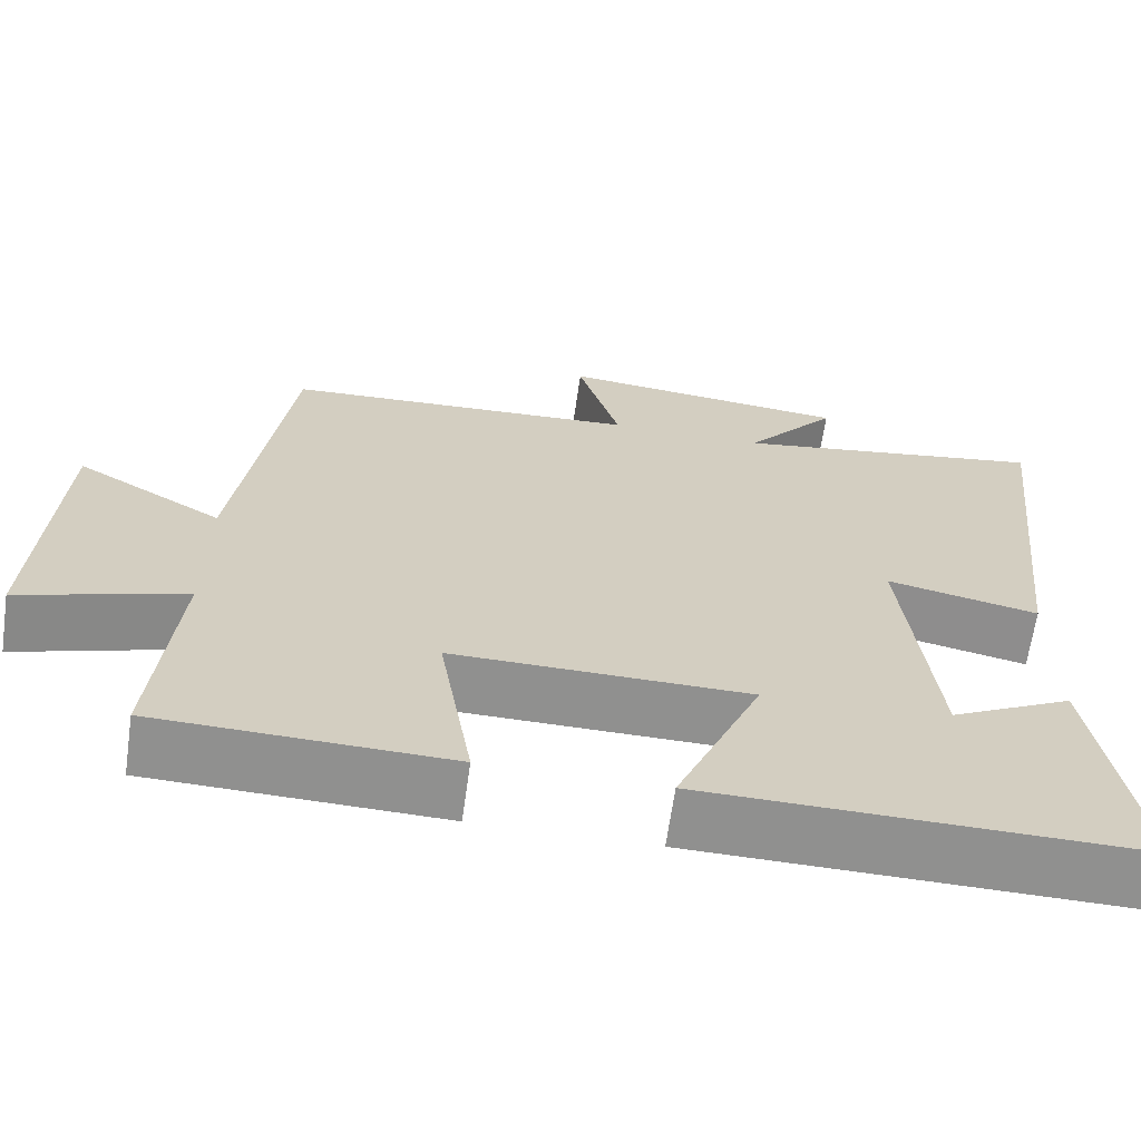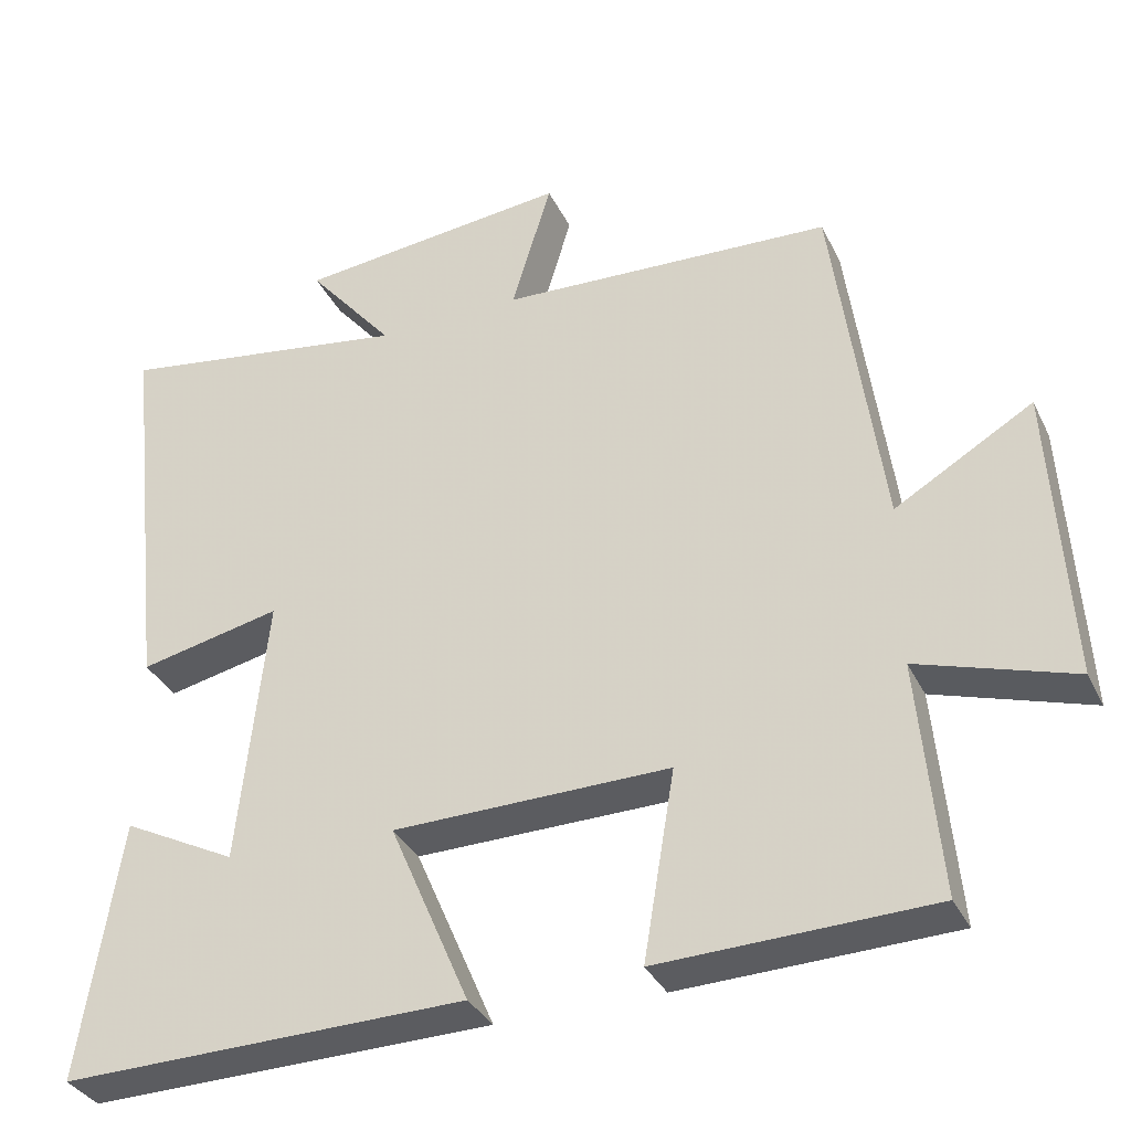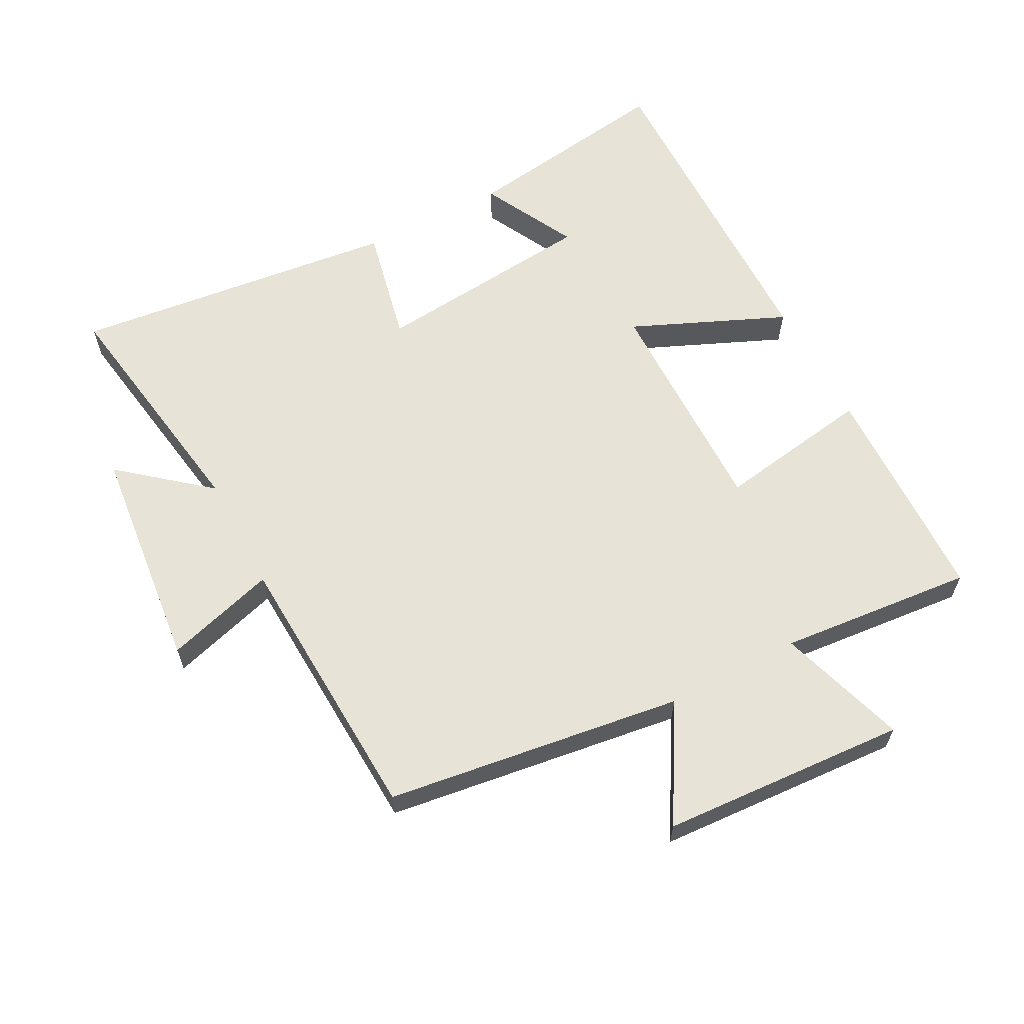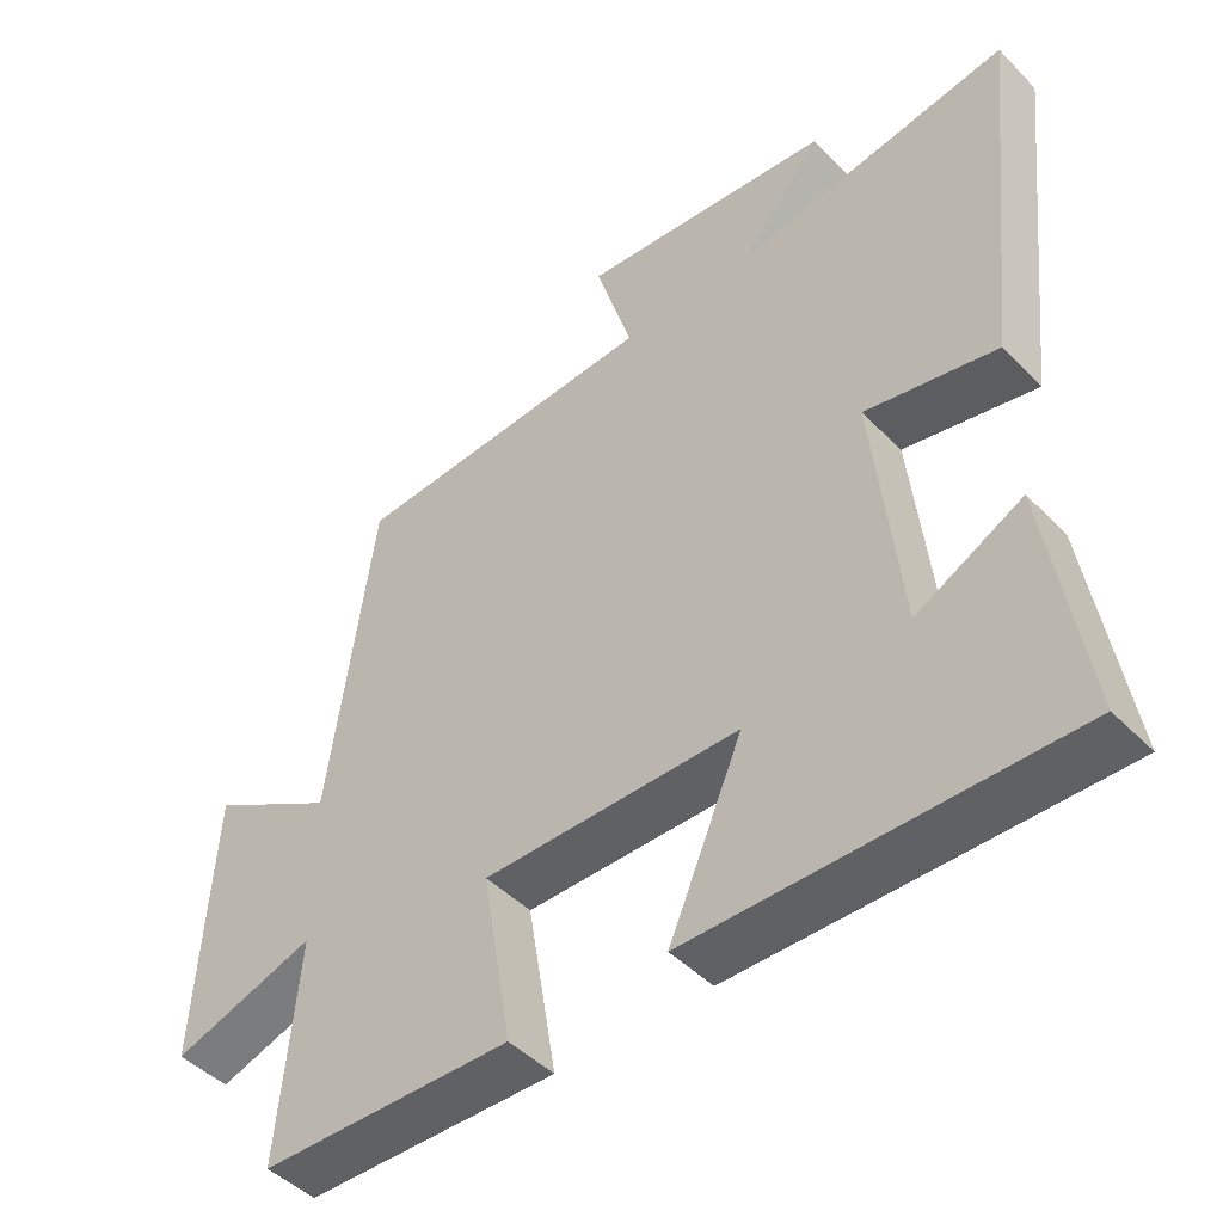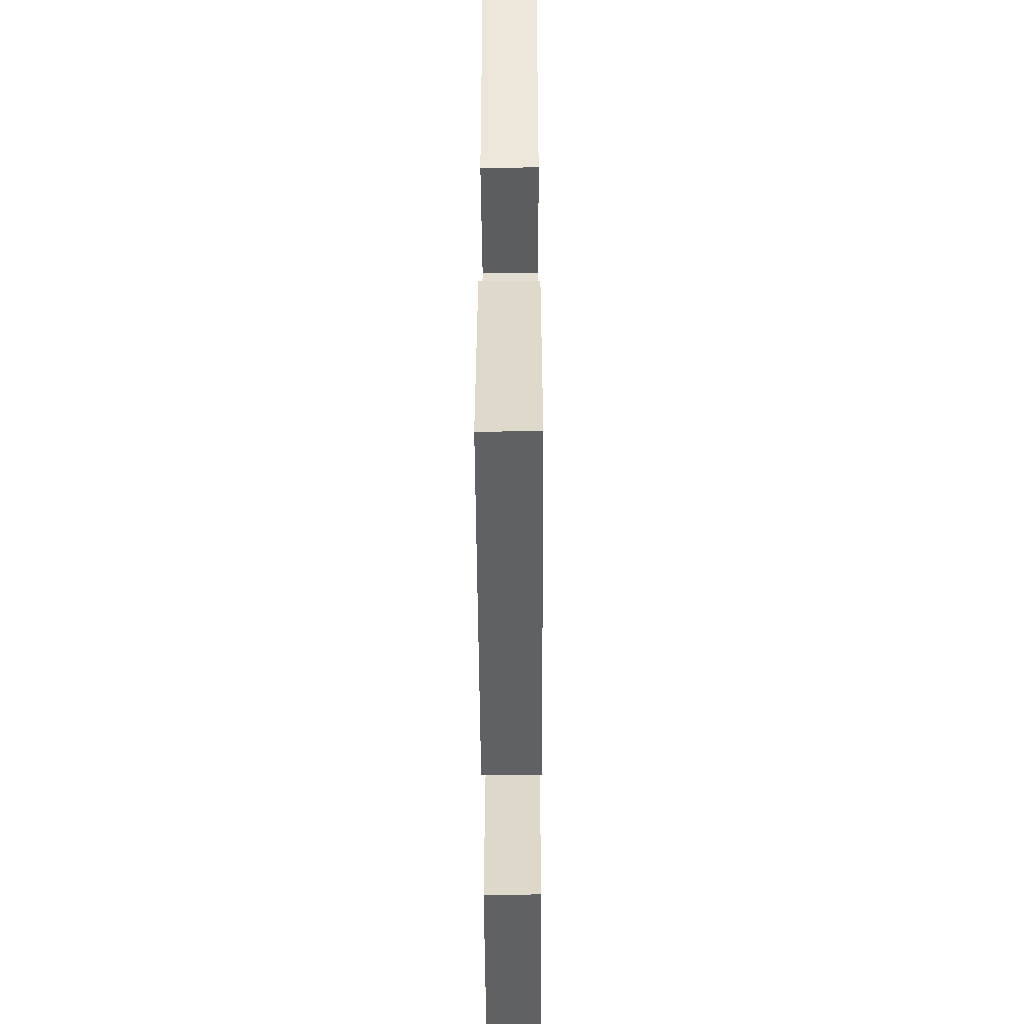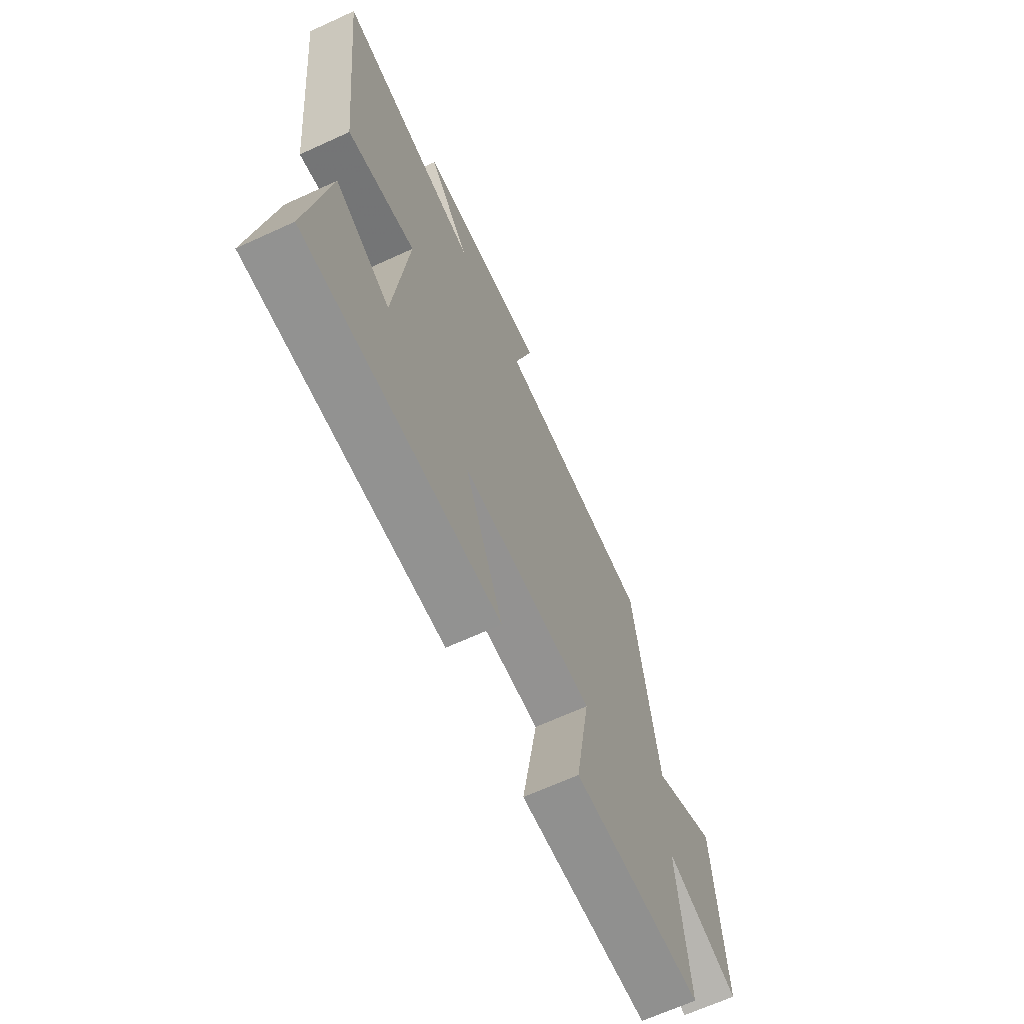
<metadata>
{"format":"obj","ext":"obj","renderer":"f3d","projection":"perspective","resolution":1024,"background":"white","views":[{"elev":-65.5,"azim":171.9,"up":"+Z"},{"elev":-34.5,"azim":23.2,"up":"+Z"},{"elev":61.6,"azim":62.3,"up":"+Y"},{"elev":-46.5,"azim":-138.7,"up":"+Z"},{"elev":-48.9,"azim":-89.7,"up":"+Z"},{"elev":-67.0,"azim":-65.4,"up":"+Z"}]}
</metadata>
<code>
v -0.551 0.07 -0.508
v -0.5 0.07 -0.177
v -0.354 0.07 -0.252
v -0.318 0.07 0.094
v -0.5 0.07 0.055
v -0.556 0.07 0.56
v -0.177 0.07 0.5
v -0.288 0.07 0.634
v 0.062 0.07 0.67
v 0.011 0.07 0.5
v 0.438 0.07 0.478
v 0.5 0.07 0.022
v 0.676 0.07 0.125
v 0.698 0.07 -0.253
v 0.5 0.07 -0.19
v 0.527 0.07 -0.49
v 0.179 0.07 -0.5
v 0.219 0.07 -0.259
v -0.135 0.07 -0.263
v -0.033 0.07 -0.5
v -0.551 0 -0.508
v -0.5 0 -0.177
v -0.354 0 -0.252
v -0.318 0 0.094
v -0.5 0 0.055
v -0.556 0 0.56
v -0.177 0 0.5
v -0.288 0 0.634
v 0.062 0 0.67
v 0.011 0 0.5
v 0.438 0 0.478
v 0.5 0 0.022
v 0.676 0 0.125
v 0.698 0 -0.253
v 0.5 0 -0.19
v 0.527 0 -0.49
v 0.179 0 -0.5
v 0.219 0 -0.259
v -0.135 0 -0.263
v -0.033 0 -0.5
f 19 20 1
f 15 16 17 18
f 15 18 19
f 12 13 14 15
f 10 11 12 15
f 10 15 19
f 7 8 9 10
f 7 10 19
f 4 5 6 7
f 3 4 7 19
f 1 2 3
f 1 3 19
f 21 40 39
f 38 37 36 35
f 39 38 35
f 35 34 33 32
f 35 32 31 30
f 39 35 30
f 30 29 28 27
f 39 30 27
f 27 26 25 24
f 39 27 24 23
f 23 22 21
f 39 23 21
f 1 21 22 2
f 2 22 23 3
f 3 23 24 4
f 4 24 25 5
f 5 25 26 6
f 6 26 27 7
f 7 27 28 8
f 8 28 29 9
f 9 29 30 10
f 10 30 31 11
f 11 31 32 12
f 12 32 33 13
f 13 33 34 14
f 14 34 35 15
f 15 35 36 16
f 16 36 37 17
f 17 37 38 18
f 18 38 39 19
f 19 39 40 20
f 20 40 21 1

</code>
